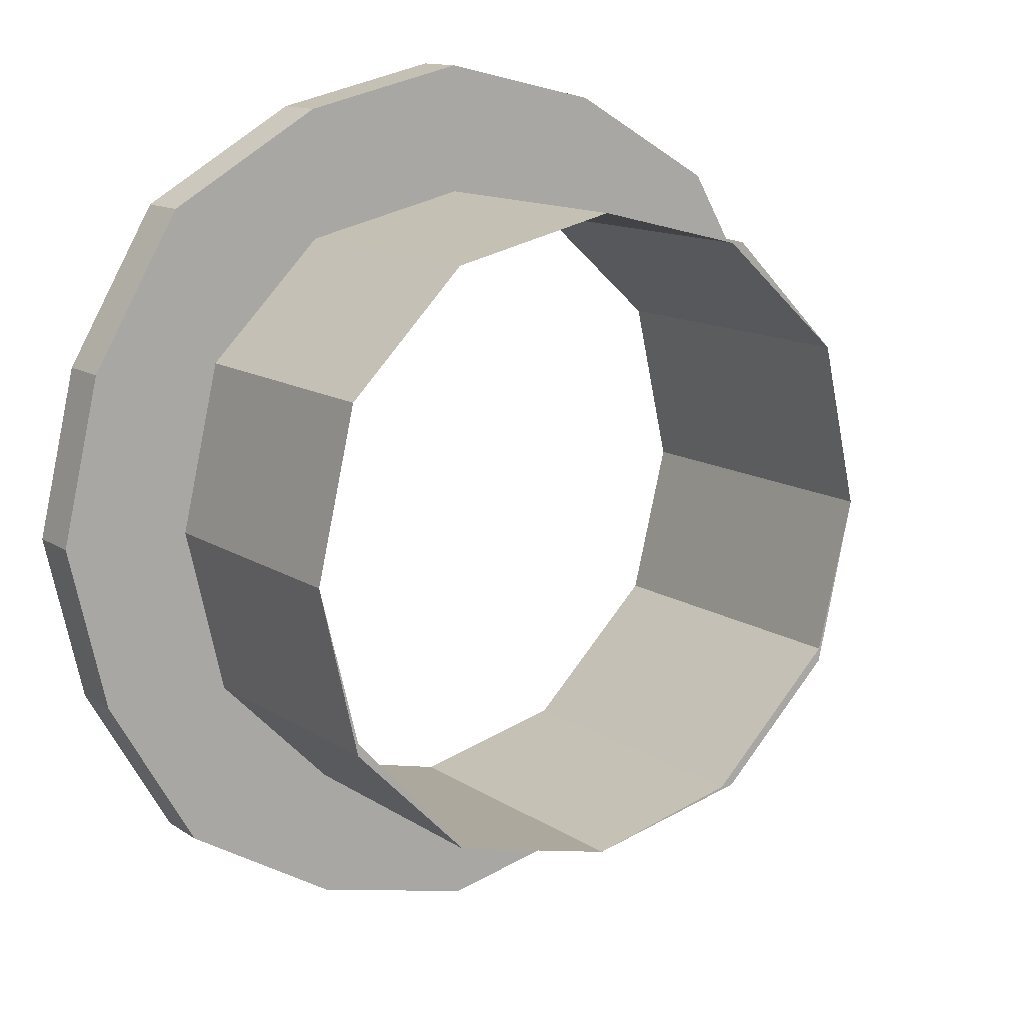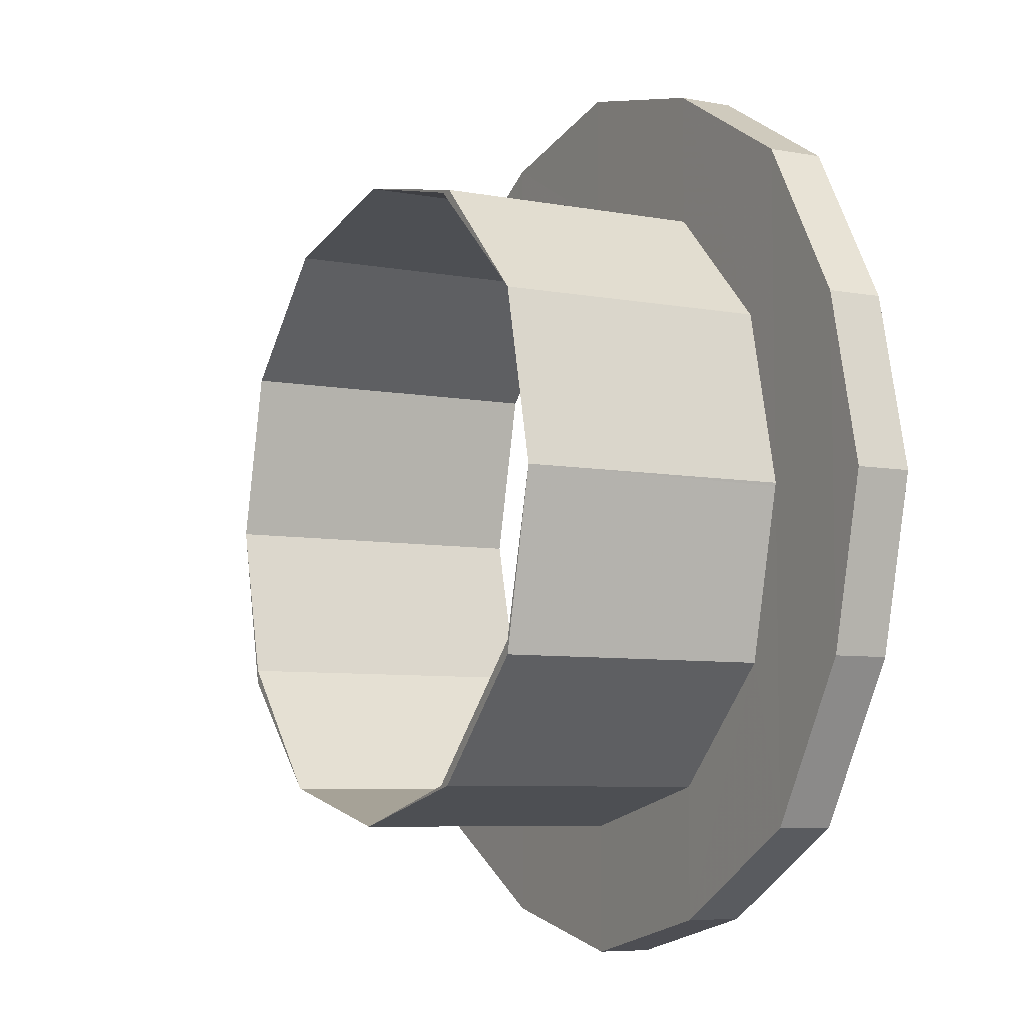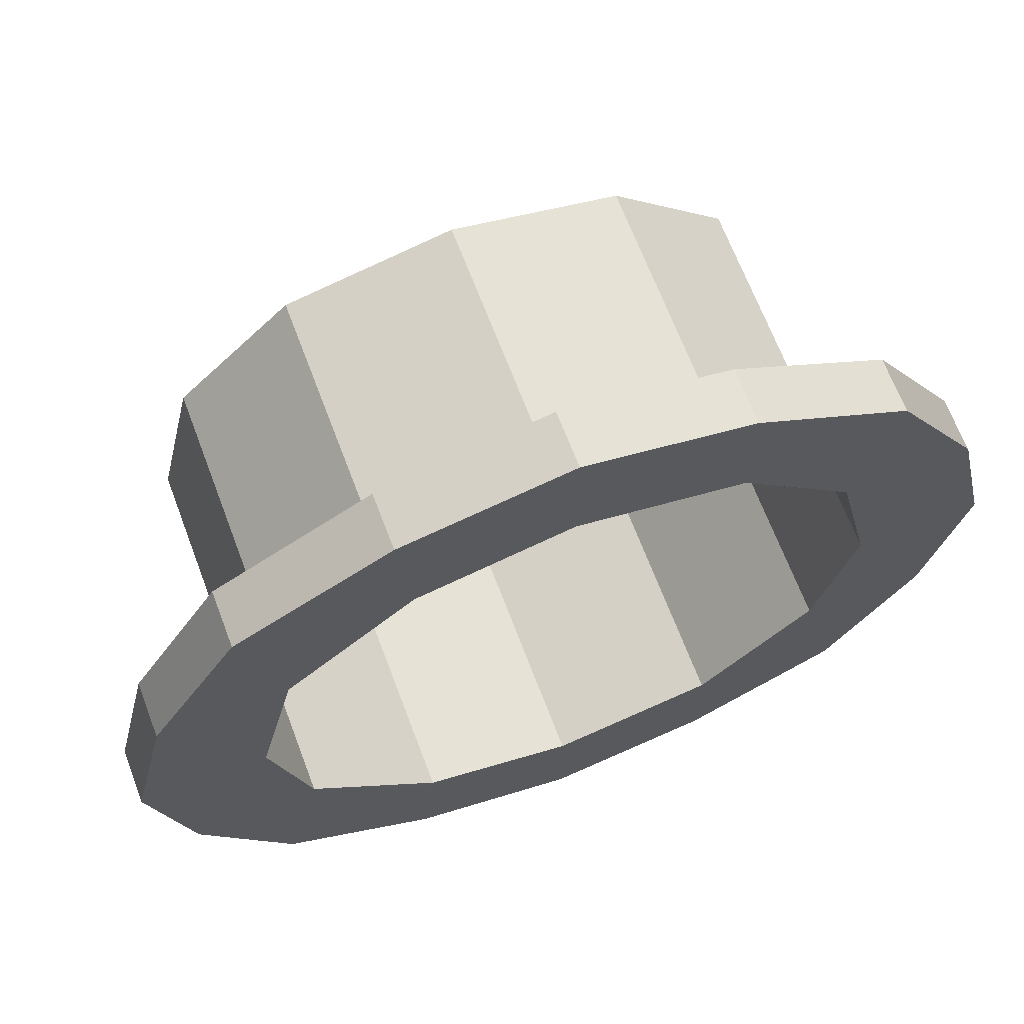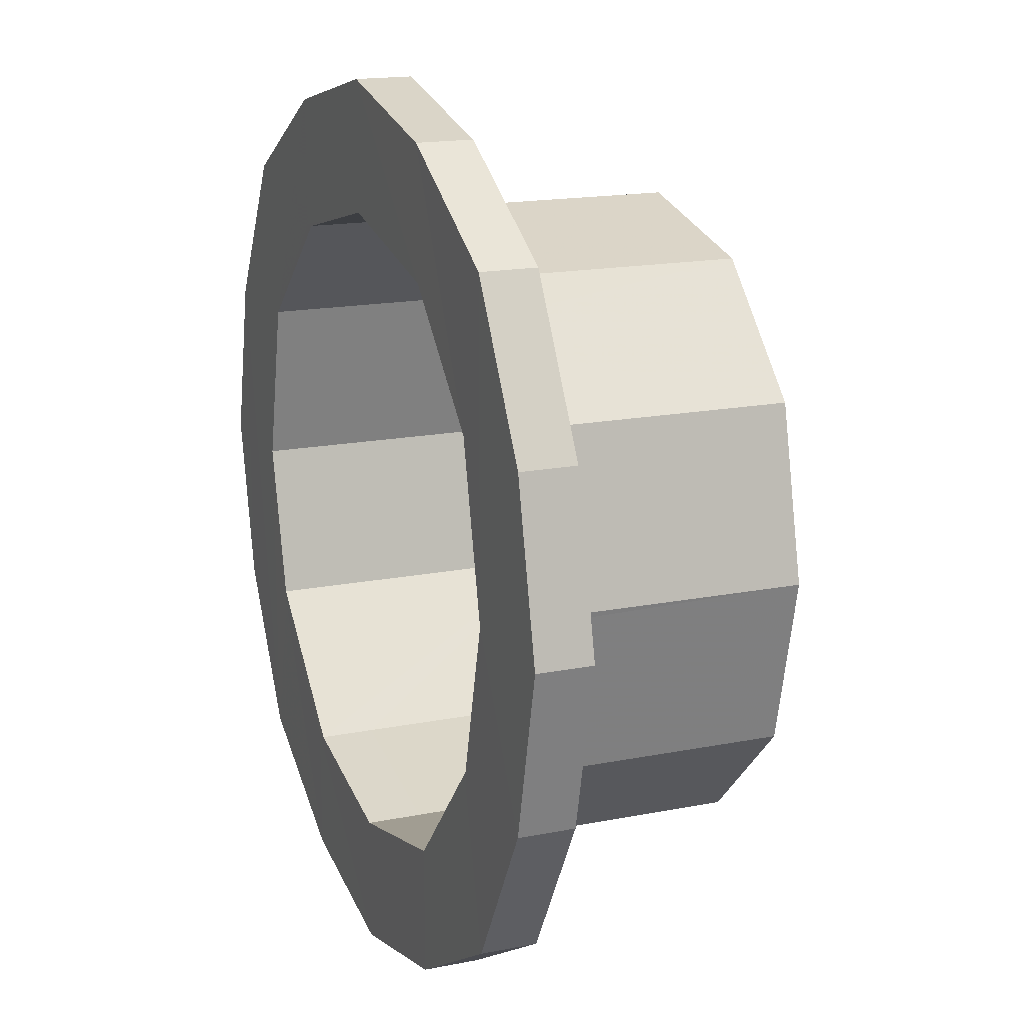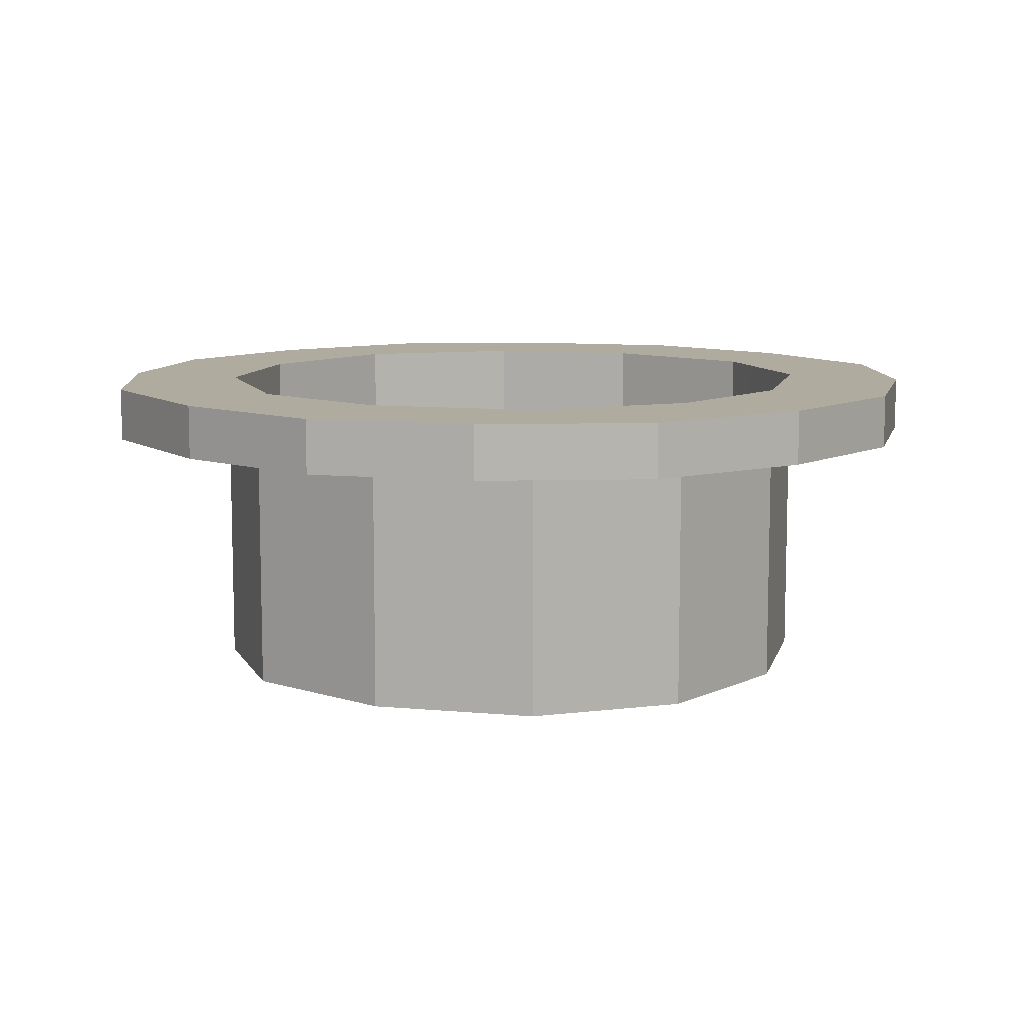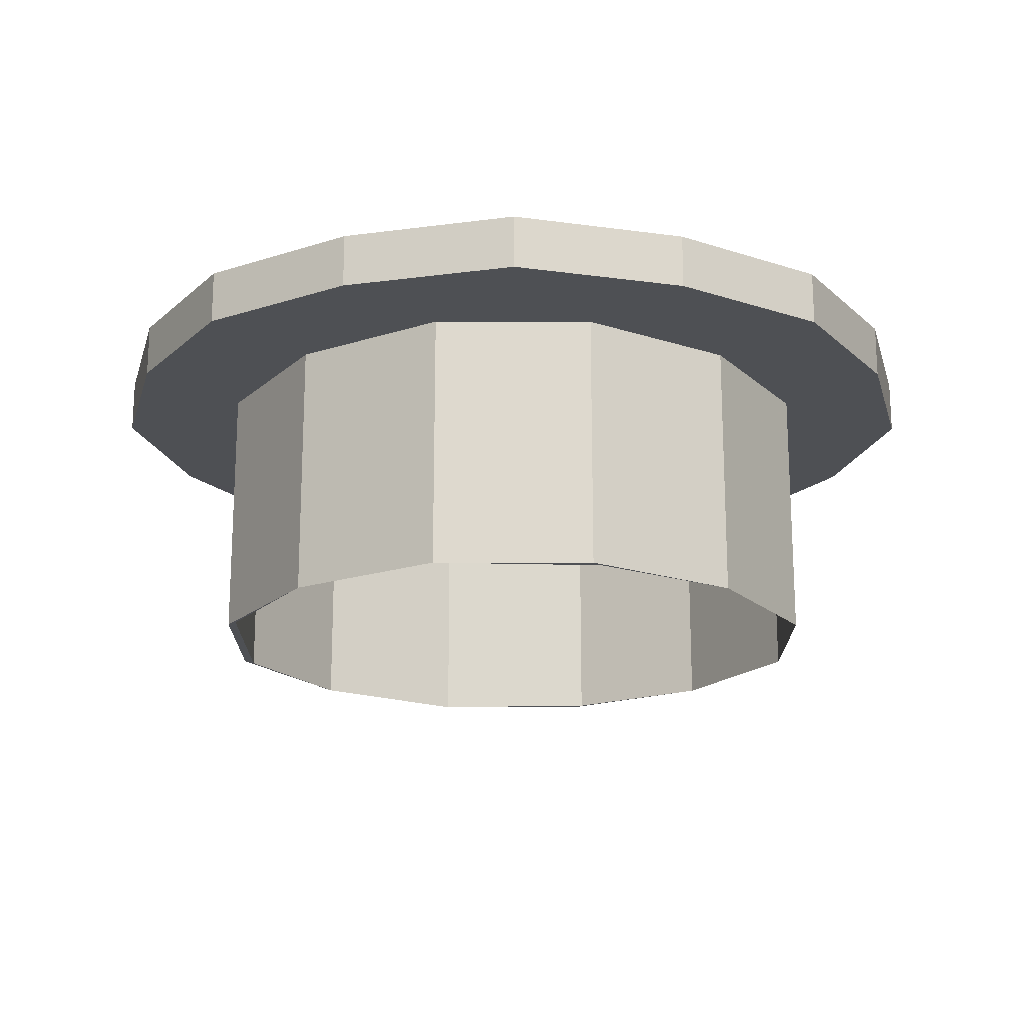
<metadata>
{"format":"obj","ext":"obj","renderer":"f3d","projection":"perspective","resolution":1024,"background":"white","views":[{"elev":12.8,"azim":145.7,"up":"+Y"},{"elev":-6.9,"azim":-118.9,"up":"+Y"},{"elev":67.0,"azim":-20.7,"up":"+Y"},{"elev":16.7,"azim":68.0,"up":"+Y"},{"elev":9.6,"azim":26.8,"up":"+Z"},{"elev":-18.5,"azim":44.8,"up":"+Z"}]}
</metadata>
<code>
o 12293
v 2220 1881 9.09
v 2220 1881 9.09
v 2220 1881 9.09
v 2220 1881 9.047
v 2220 1881 9.09
v 2220 1881 9.047
v 2220 1881 9.047
v 2220 1881 9.09
v 2220 1881 9.047
v 2220 1881 9.09
v 2220 1881 9.047
v 2220 1881 9.09
v 2220 1881 9.047
v 2220 1881 9.047
v 2220 1881 9.047
v 2220 1881 9.09
v 2220 1881 9.09
v 2220 1881 9.047
v 2220 1881 9.047
v 2220 1881 9.047
v 2220 1881 9.047
v 2220 1881 9.047
v 2220 1881 9.047
v 2220 1881 9.047
v 2220 1881 9.047
v 2220 1881 9.09
v 2220 1881 9.047
v 2220 1881 9.09
v 2220 1881 9.047
v 2220 1881 9.09
v 2220 1881 9.047
v 2220 1881 9.09
v 2220 1881 9.047
v 2220 1881 9.09
v 2220 1881 9.047
v 2220 1881 9.09
v 2220 1881 9.09
v 2220 1881 9.047
v 2220 1881 9.09
v 2220 1881 9.047
v 2220 1881 9.09
v 2220 1881 9.047
v 2220 1881 9.09
v 2220 1881 9.047
v 2220 1881 9.047
v 2220 1881 9.047
v 2220 1881 9.047
v 2220 1881 9.09
v 2220 1881 9.09
v 2220 1881 9.09
v 2220 1881 9.09
v 2220 1881 9.09
v 2220 1881 9.09
v 2220 1881 9.09
v 2220 1881 9.047
v 2220 1881 9.09
v 2220 1881 9.047
v 2220 1881 9.09
v 2220 1881 9.047
v 2220 1881 9.09
v 2220 1881 9.047
v 2220 1881 9.09
v 2220 1881 9.047
v 2220 1881 9.047
v 2220 1881 9.047
v 2220 1881 8.84
v 2220 1881 9.047
v 2220 1881 9.047
v 2220 1881 8.84
v 2220 1881 8.84
v 2220 1881 9.047
v 2220 1881 8.84
v 2220 1881 9.09
v 2220 1881 9.09
v 2220 1881 8.84
v 2220 1881 9.047
v 2220 1881 8.84
v 2220 1881 8.84
v 2220 1881 8.84
v 2220 1881 8.84
v 2220 1881 9.047
v 2220 1881 8.84
v 2220 1881 8.84
v 2220 1881 8.84
v 2220 1881 8.84
v 2220 1881 8.84
v 2220 1881 9.047
v 2220 1881 8.84
v 2220 1881 9.09
v 2220 1881 8.84
v 2220 1881 8.84
v 2220 1881 8.84
v 2220 1881 9.047
v 2220 1881 9.047
v 2220 1881 9.09
v 2220 1881 9.09
v 2220 1881 9.09
v 2220 1881 9.09
v 2220 1881 9.09
v 2220 1881 9.09
v 2220 1881 9.09
v 2220 1881 9.09
v 2220 1881 9.047
v 2220 1881 9.047
v 2220 1881 8.84
v 2220 1881 9.09
v 2220 1881 9.047
v 2220 1881 9.047
v 2220 1881 8.84
v 2220 1881 9.047
v 2220 1881 9.047
v 2220 1881 9.09
v 2220 1881 9.09
v 2220 1881 8.84
v 2220 1881 9.09
v 2220 1881 9.09
v 2220 1881 9.09
v 2220 1881 9.09
v 2220 1881 8.84
v 2220 1881 9.047
v 2220 1881 8.84
v 2220 1881 9.047
v 2220 1881 8.84
v 2220 1881 9.047
v 2220 1881 9.047
v 2220 1881 9.047
v 2220 1881 9.047
v 2220 1881 8.84
v 2220 1881 9.047
v 2220 1881 9.047
v 2220 1881 9.047
v 2220 1881 9.047
v 2220 1881 9.047
v 2220 1881 9.09
v 2220 1881 9.09
v 2220 1881 9.09
v 2220 1881 9.09
v 2220 1881 9.09
v 2220 1881 9.09
v 2220 1881 9.09
v 2220 1881 9.09
v 2220 1881 9.09
v 2220 1881 8.84
v 2220 1881 9.047
v 2220 1881 9.09
v 2220 1881 9.09
v 2220 1881 9.09
v 2220 1881 9.09
v 2220 1881 9.09
v 2220 1881 9.09
v 2220 1881 9.09
v 2220 1881 9.047
v 2220 1881 9.047
v 2220 1881 9.09
v 2220 1881 8.84
v 2220 1881 9.09
v 2220 1881 9.09
v 2220 1881 9.09
v 2220 1881 9.09
v 2220 1881 9.09
v 2220 1881 9.047
v 2220 1881 9.047
v 2220 1881 9.09
v 2220 1881 9.047
v 2220 1881 9.09
v 2220 1881 9.09
v 2220 1881 9.09
v 2220 1881 9.09
v 2220 1881 9.09
v 2220 1881 9.047
v 2220 1881 9.047
v 2220 1881 9.047
v 2220 1881 9.047
v 2220 1881 9.047
v 2220 1881 9.047
v 2220 1881 9.047
v 2220 1881 9.047
v 2220 1881 9.047
v 2220 1881 9.047
v 2220 1881 9.047
v 2220 1881 9.09
v 2220 1881 9.047
v 2220 1881 9.09
v 2220 1881 9.047
v 2220 1881 9.09
v 2220 1881 9.047
v 2220 1881 8.84
v 2220 1881 8.84
v 2220 1881 8.84
v 2220 1881 8.84
v 2220 1881 9.09
v 2220 1881 8.84
v 2220 1881 8.84
v 2220 1881 8.84
v 2220 1881 8.84
v 2220 1881 8.84
v 2220 1881 8.84
v 2220 1881 8.84
v 2220 1881 9.09
v 2220 1881 8.84
v 2220 1881 9.09
v 2220 1881 9.09
v 2220 1881 9.09
v 2220 1881 9.09
v 2220 1881 9.09
v 2220 1881 8.84
v 2220 1881 8.84
v 2220 1881 8.84
v 2220 1881 8.84
v 2220 1881 8.84
v 2220 1881 9.047
v 2220 1881 8.84
v 2220 1881 9.047
v 2220 1881 8.84
v 2220 1881 9.09
v 2220 1881 9.047
v 2220 1881 8.84
v 2220 1881 9.047
v 2220 1881 9.047
v 2220 1881 8.84
f 1 2 3
f 1 4 5
f 4 6 7
f 8 9 1
f 10 11 8
f 12 13 10
f 14 7 15
f 12 16 17
f 9 18 19
f 9 20 21
f 21 22 23
f 24 23 25
f 26 22 27
f 28 27 29
f 30 29 31
f 32 31 33
f 24 34 35
f 34 36 37
f 38 39 24
f 40 41 38
f 42 43 40
f 42 44 45
f 45 46 47
f 39 48 49
f 4 50 49
f 39 51 52
f 53 49 50
f 52 51 53
f 52 54 2
f 55 54 56
f 57 56 58
f 59 58 60
f 61 60 62
f 63 55 64
f 64 57 65
f 64 66 63
f 65 59 67
f 67 59 68
f 67 69 70
f 68 61 71
f 71 72 68
f 73 72 74
f 68 75 76
f 65 75 77
f 65 78 77
f 79 80 77
f 81 69 80
f 82 83 79
f 84 81 85
f 79 16 84
f 84 52 86
f 86 87 84
f 88 21 86
f 86 89 90
f 91 44 88
f 88 92 91
f 87 19 93
f 34 93 19
f 81 93 94
f 95 94 93
f 95 16 96
f 17 96 97
f 96 37 98
f 96 98 99
f 100 96 101
f 100 99 102
f 103 102 99
f 100 104 94
f 103 94 104
f 105 106 102
f 105 107 108
f 109 108 110
f 109 111 110
f 112 103 113
f 114 103 115
f 116 114 112
f 117 66 116
f 118 119 117
f 117 53 118
f 63 119 120
f 120 20 63
f 120 121 122
f 122 123 124
f 123 125 15
f 126 15 125
f 126 125 127
f 128 127 129
f 130 127 131
f 132 131 133
f 130 134 135
f 126 135 136
f 137 136 135
f 138 135 134
f 14 136 50
f 139 50 136
f 139 28 137
f 140 141 138
f 89 53 139
f 53 26 139
f 142 30 138
f 143 144 142
f 144 145 146
f 147 143 148
f 149 30 148
f 148 144 149
f 150 139 149
f 118 139 150
f 150 92 118
f 147 138 151
f 151 152 147
f 74 153 151
f 152 154 155
f 138 32 154
f 154 134 156
f 157 156 158
f 159 154 157
f 157 61 159
f 160 161 157
f 162 153 161
f 163 164 160
f 165 162 163
f 166 167 159
f 97 168 166
f 169 168 167
f 170 171 168
f 169 172 104
f 173 104 172
f 153 172 174
f 175 174 176
f 177 153 175
f 175 32 177
f 178 179 177
f 180 181 175
f 182 183 180
f 184 185 182
f 185 154 181
f 47 186 178
f 186 187 188
f 189 186 190
f 190 191 192
f 192 154 193
f 193 179 189
f 194 195 189
f 189 196 197
f 71 167 193
f 193 167 198
f 198 153 193
f 198 199 200
f 200 173 198
f 201 202 203
f 204 205 202
f 206 207 208
f 123 208 209
f 91 209 210
f 211 212 210
f 211 188 210
f 128 213 211
f 213 187 209
f 90 213 214
f 144 213 215
f 213 92 215
f 216 217 218
f 219 220 216

</code>
